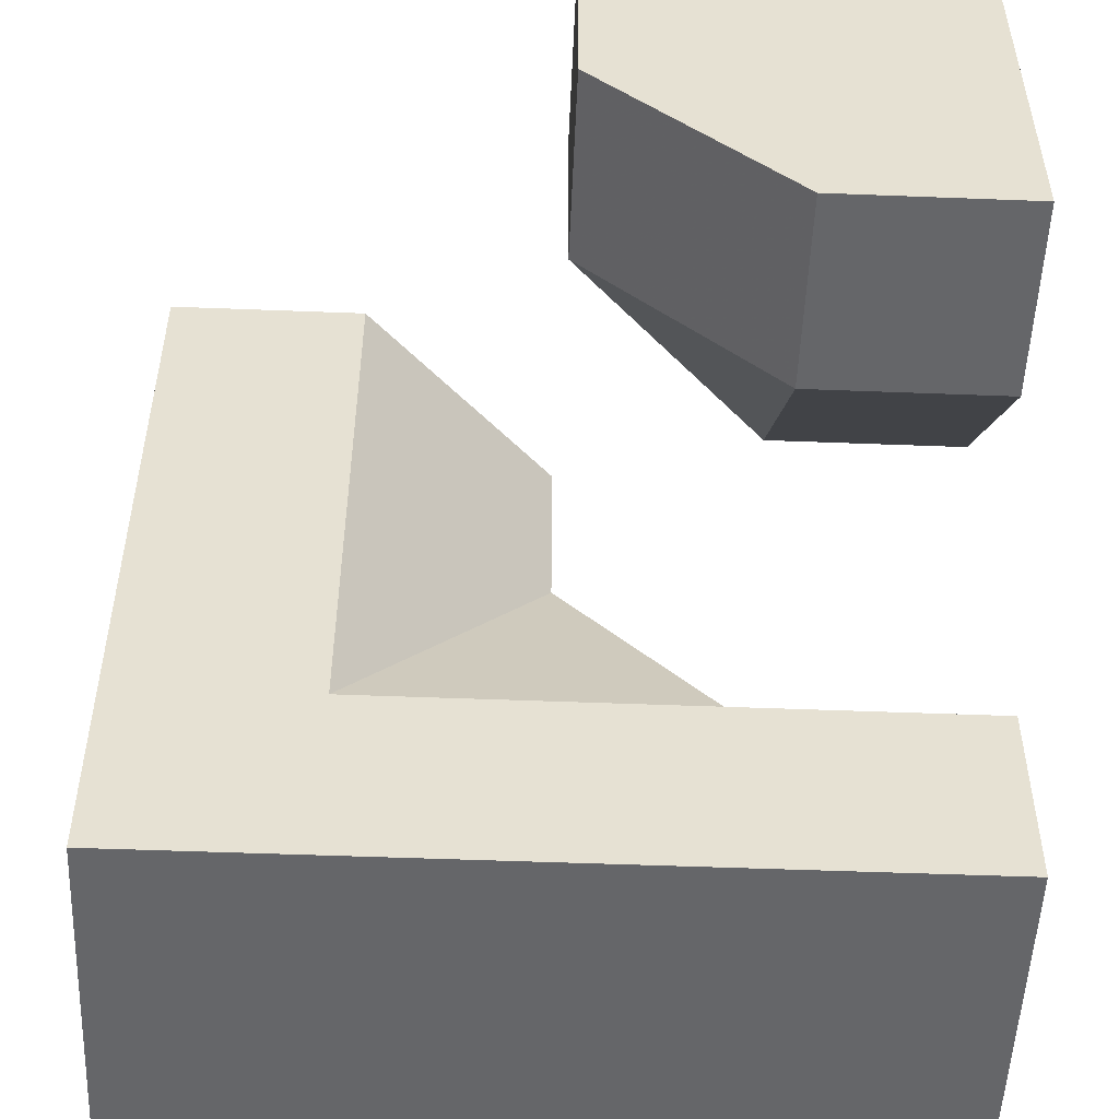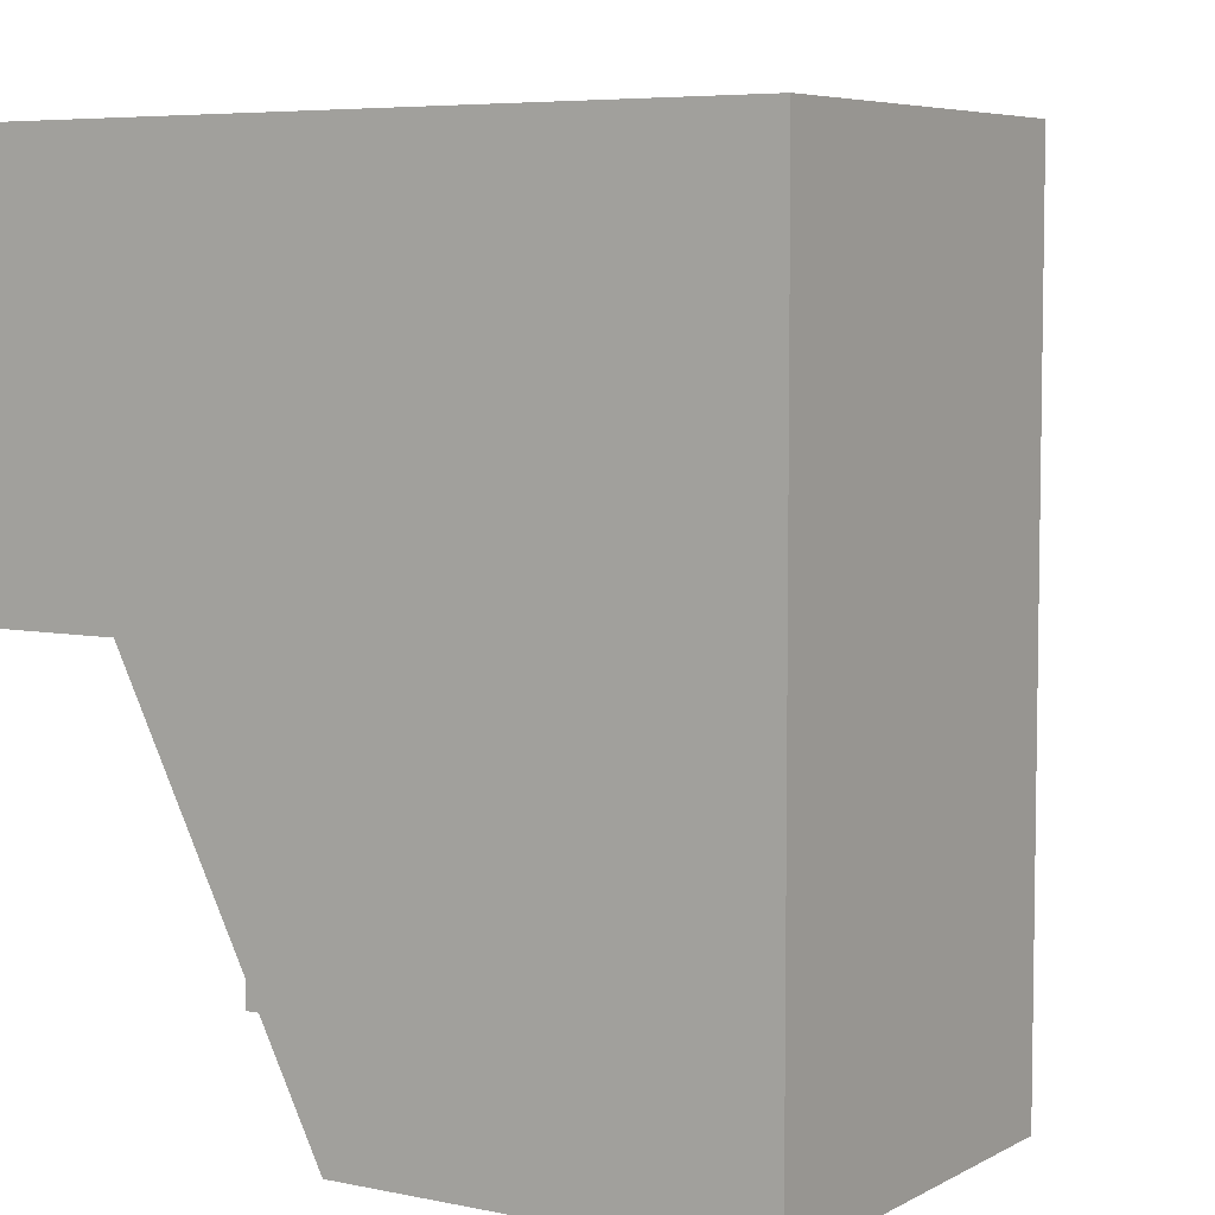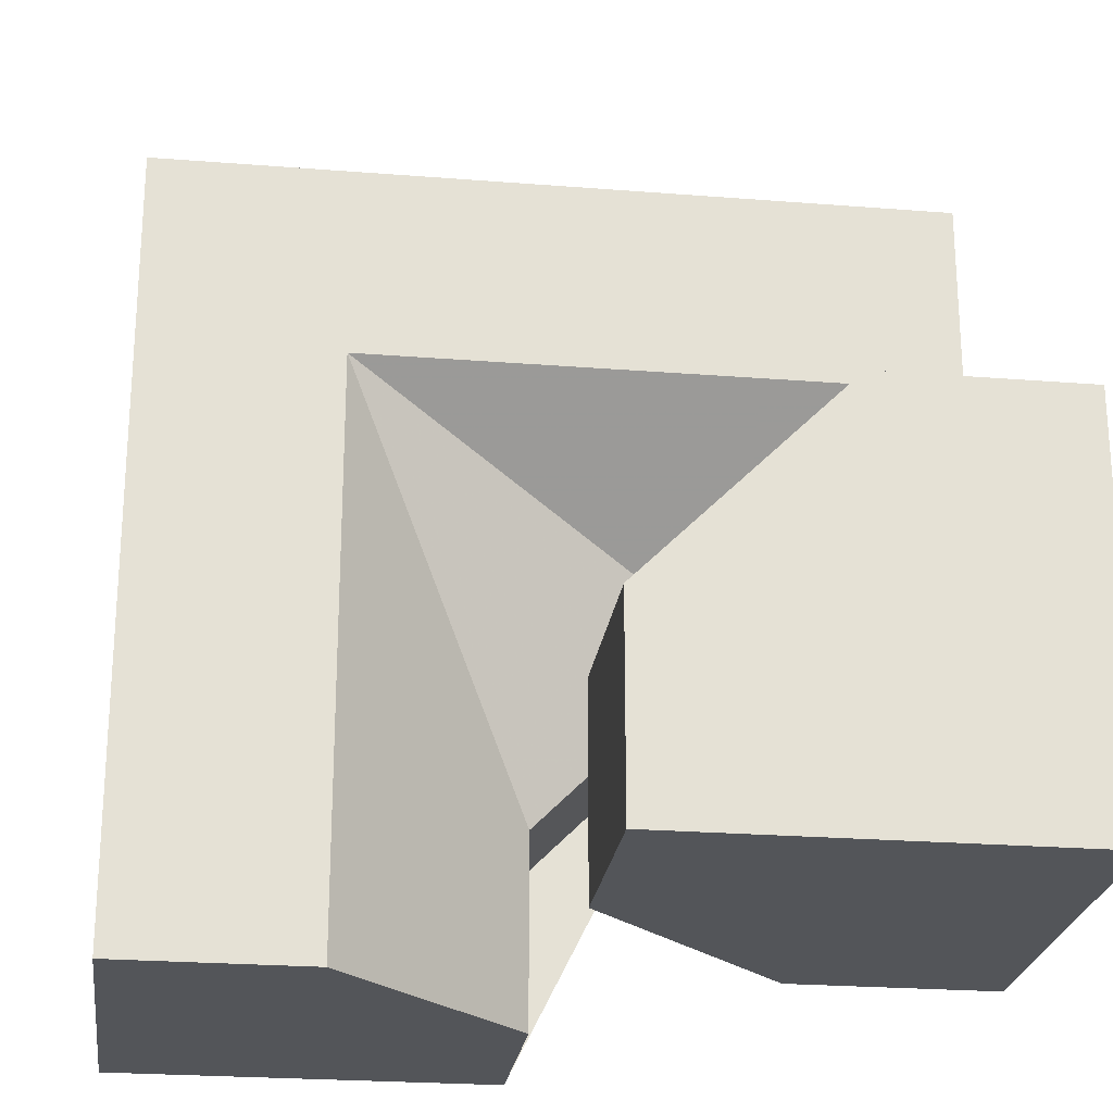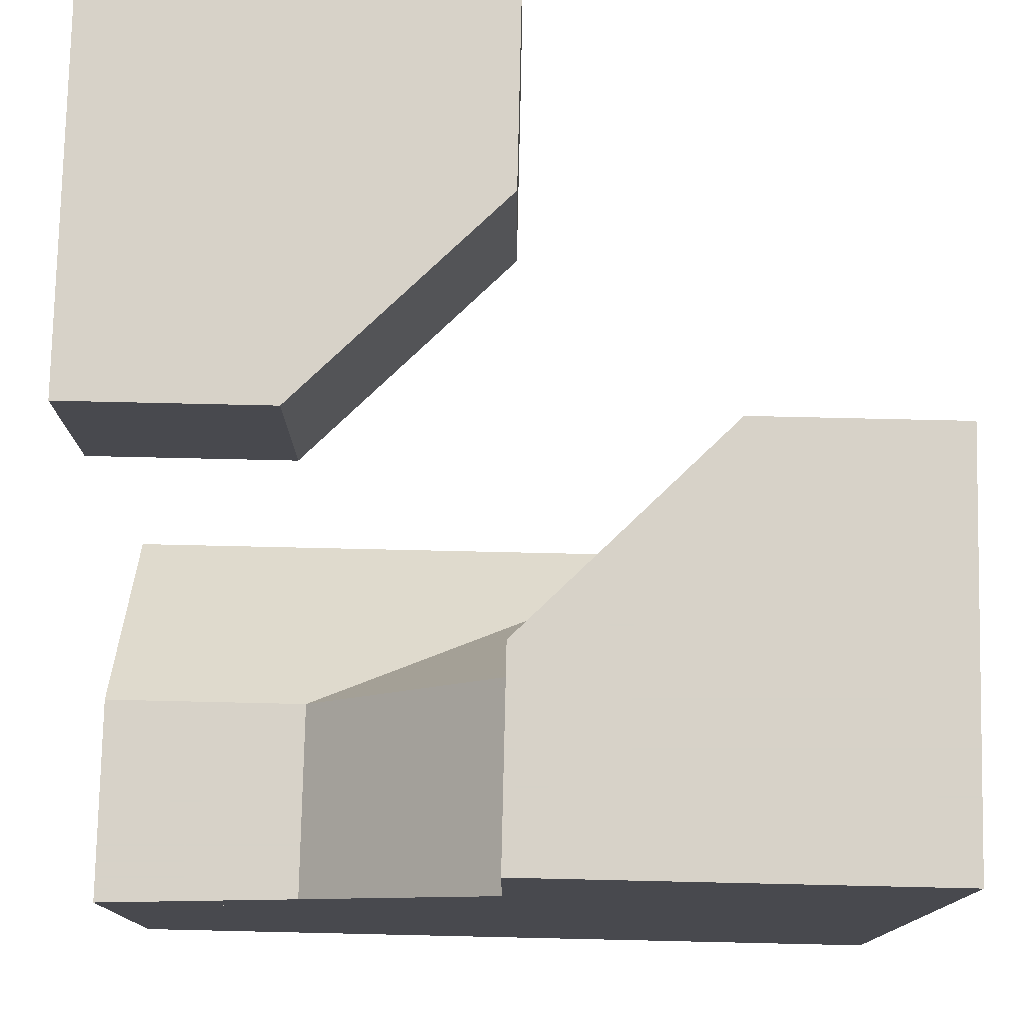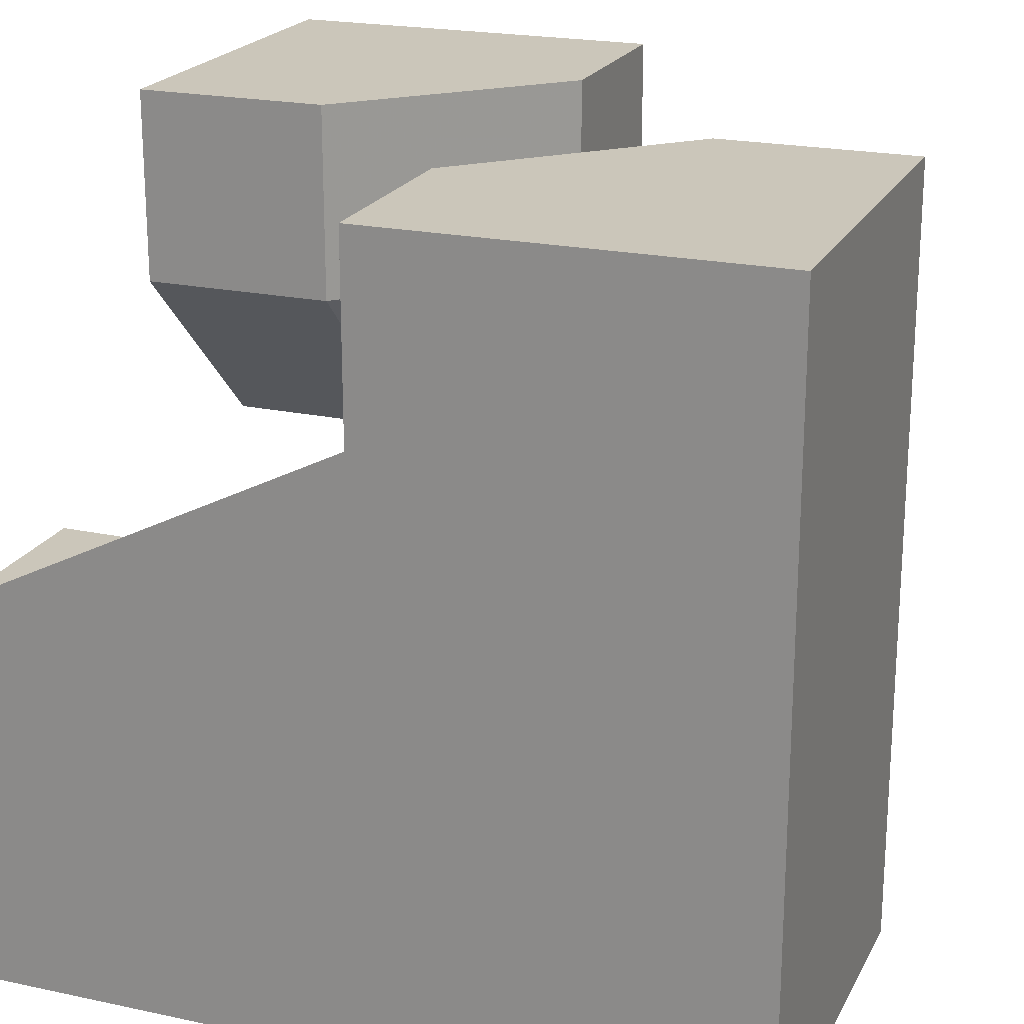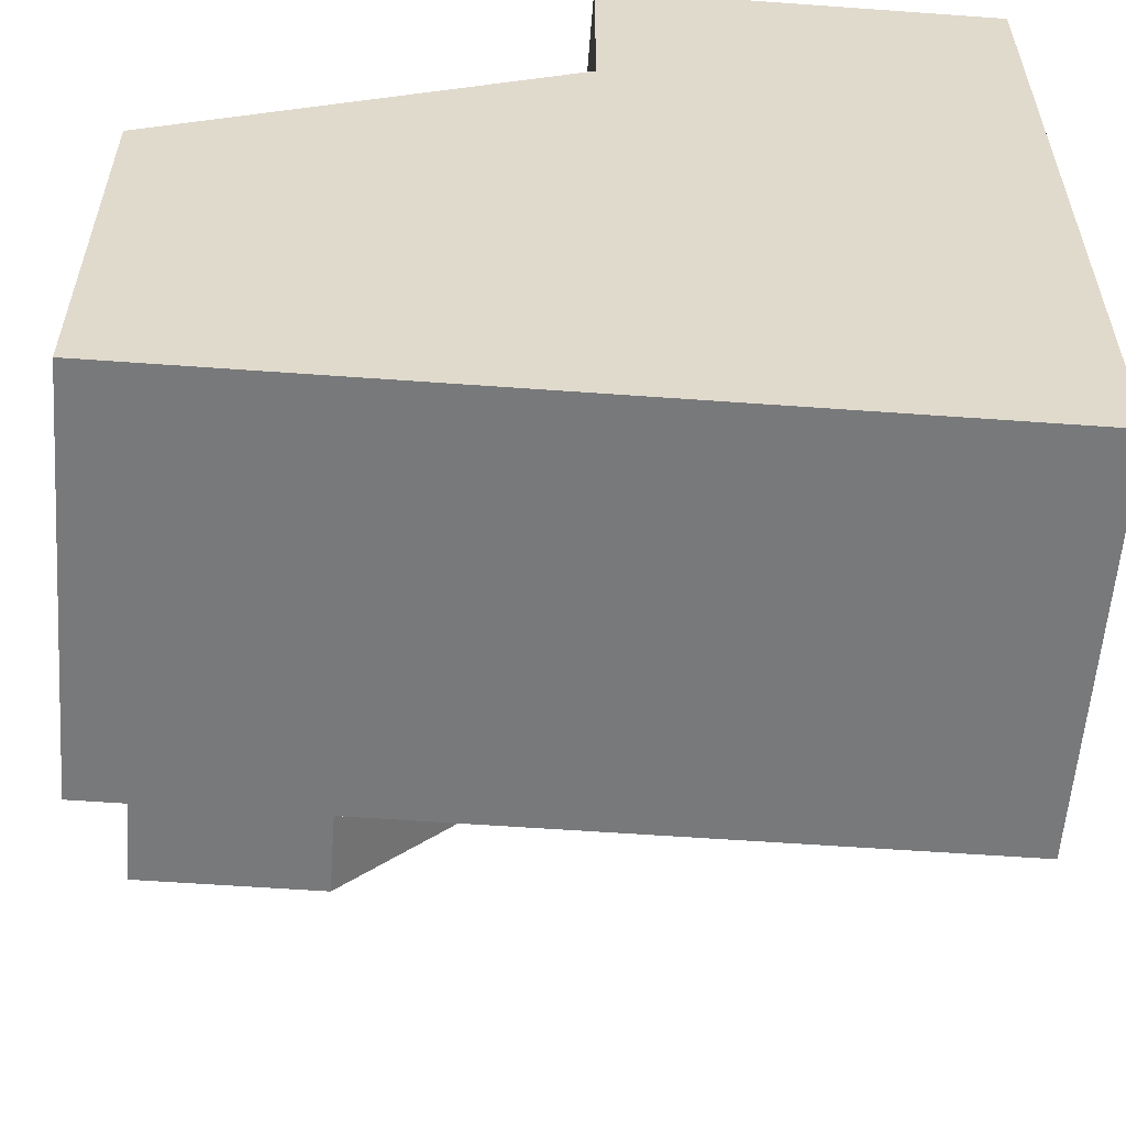
<metadata>
{"format":"obj","ext":"obj","renderer":"f3d","projection":"perspective","resolution":1024,"background":"white","views":[{"elev":-51.9,"azim":-92.4,"up":"+Z"},{"elev":5.9,"azim":122.6,"up":"+Y"},{"elev":-24.1,"azim":-97.5,"up":"+Y"},{"elev":77.4,"azim":91.3,"up":"+Z"},{"elev":21.2,"azim":110.9,"up":"+Z"},{"elev":-57.7,"azim":85.7,"up":"+Z"}]}
</metadata>
<code>
g
v 0 -0.25 -0.5
v 0 -0.5 -0.5
v 0.5 -0.5 -0.5
v 0.5 0.5 -0.5
v 0 0.5 -0.5
v 0 0.25 -0.5
v 0.5 0 0.25
v 0.5 0 0.5
v 0.5 0.5 0.5
v 0.5 -0.5 0
v 0.5 -0.25 0
v 0 0.25 0.5
v 0 0.5 0.5
v 0.25 0 0.5
v 0 -0.5 -0.25
v 0.125 -0.5 -0.125
v 0.25 -0.5 0
v 0 0.5 0.25
v 0 0.5 -0.25
v -0.5 0 0.5
v -0.25 0 0.5
v -0.125 -0.125 0.5
v 0 -0.25 0.5
v 0 -0.5 0.5
v -0.5 -0.5 0.5
v -0.5 -0.5 0
v -0.5 -0.25 0
v -0.5 0 0.25
v -0.25 -0.5 0
v 0 -0.5 0.25
v 0.25 0 0.25
v 0 0.25 -0.25
v 0 0.25 0.25
v 0.25 -0.25 0
v 0 -0.25 -0.25
v 0 -0.25 0.25
v -0.25 0 0.25
v -0.25 -0.25 0
g tile_154
f 1 6 5 4 3 2
f 7 11 10 3 4 9 8
f 12 14 8 9 13
f 2 3 10 17 16 15
f 13 9 4 5 19 18
f 20 25 24 23 22 21
f 25 20 28 27 26
f 29 30 24 25 26
f 31 33 32
f 32 35 34
f 31 32 34
f 34 35 16 17
f 16 35 15
f 31 7 8 14
f 11 7 31 34
f 31 14 12 33
f 33 12 13 18
f 33 18 19 32
f 32 19 5 6
f 32 6 1 35
f 10 11 34 17
f 1 2 15 35
f 36 38 37
f 23 36 22
f 36 37 21 22
f 29 26 27 38
f 30 29 38 36
f 27 28 37 38
f 28 20 21 37
f 23 24 30 36

</code>
